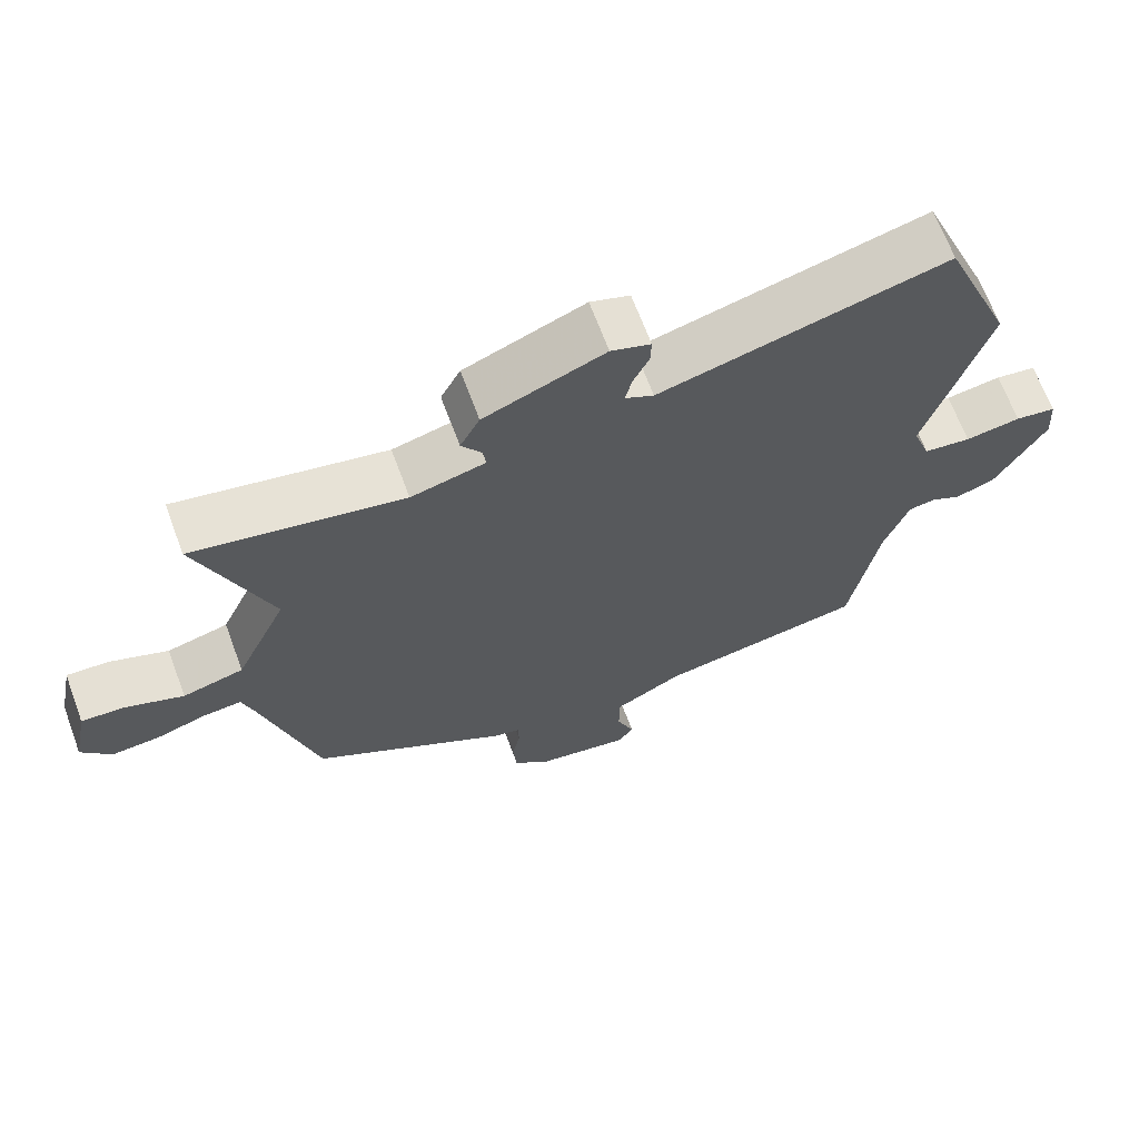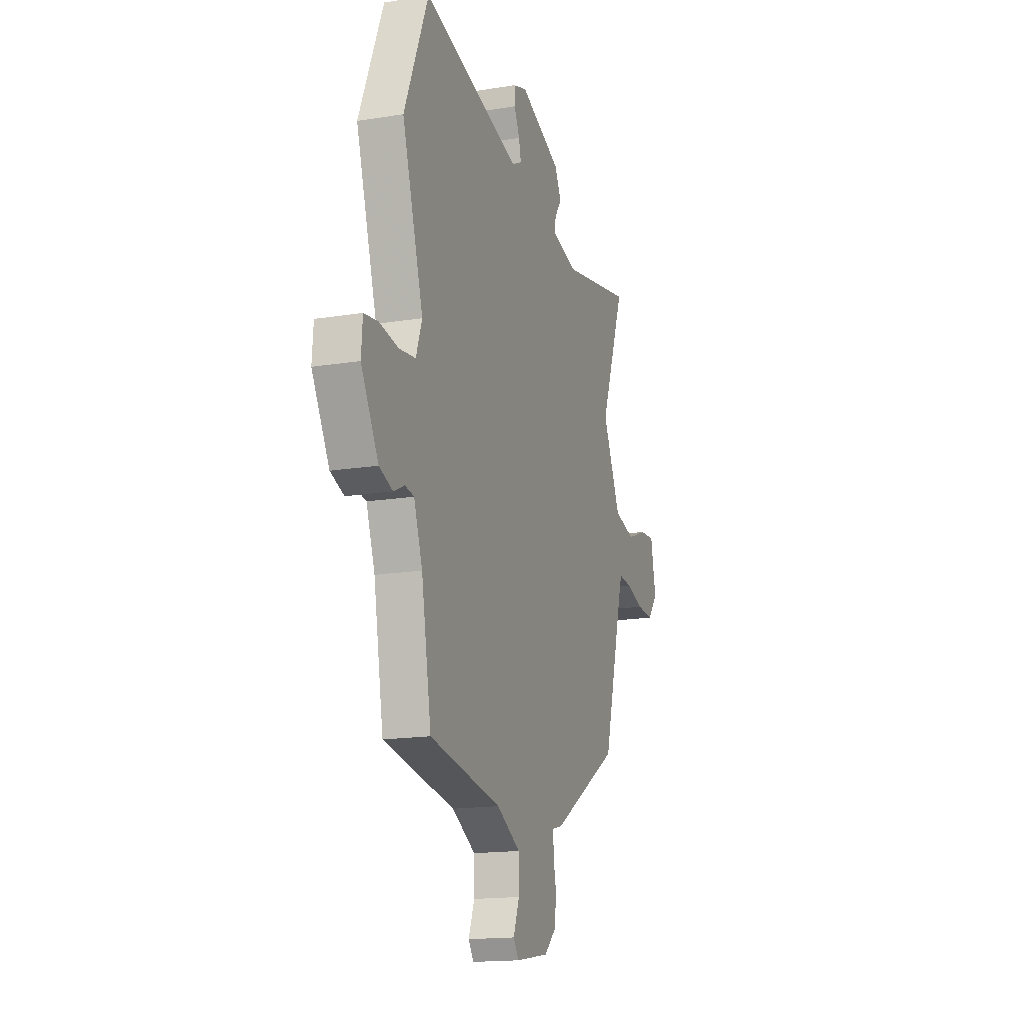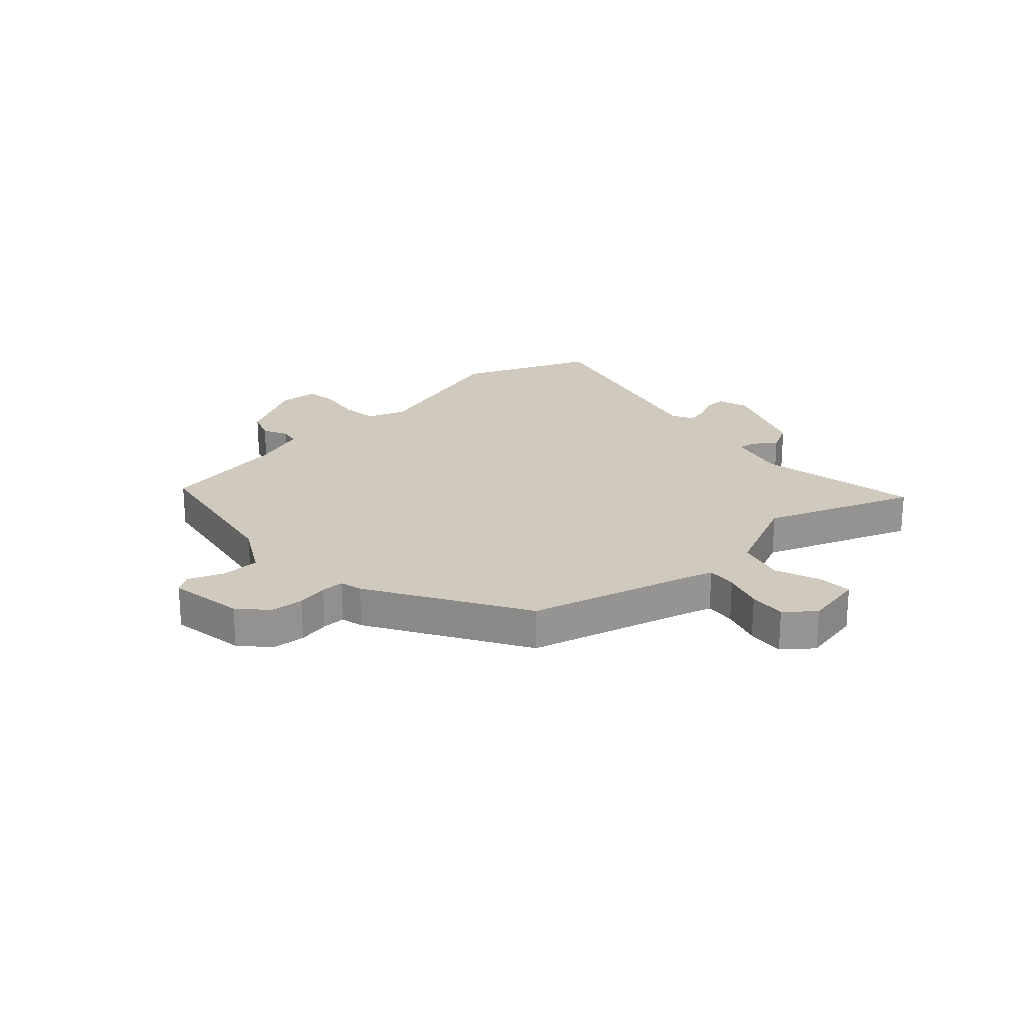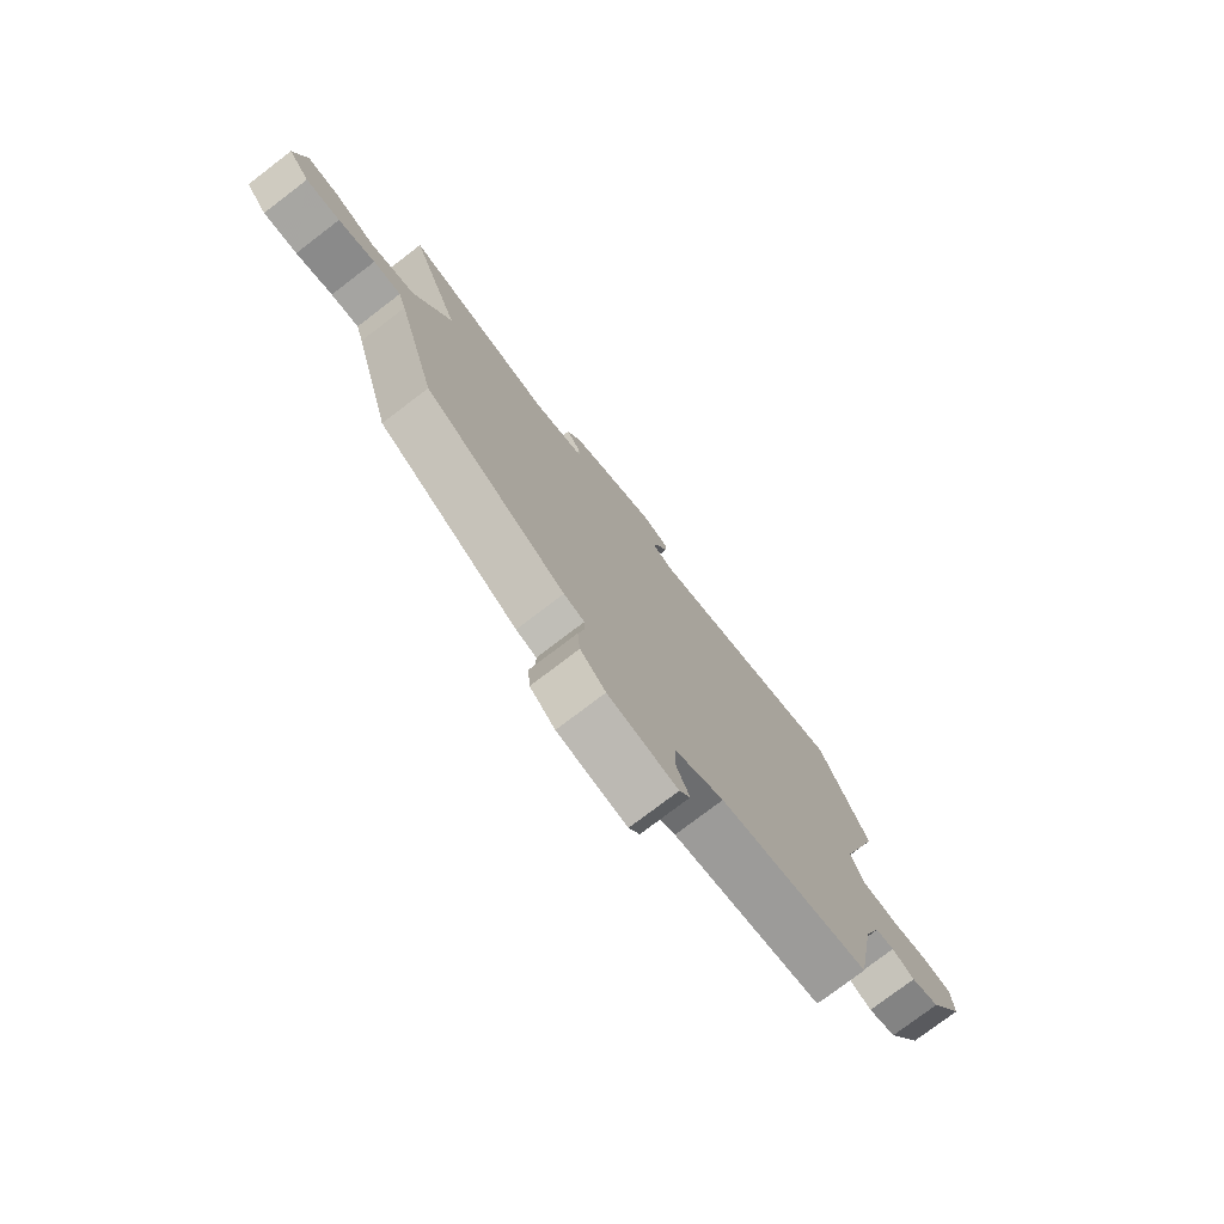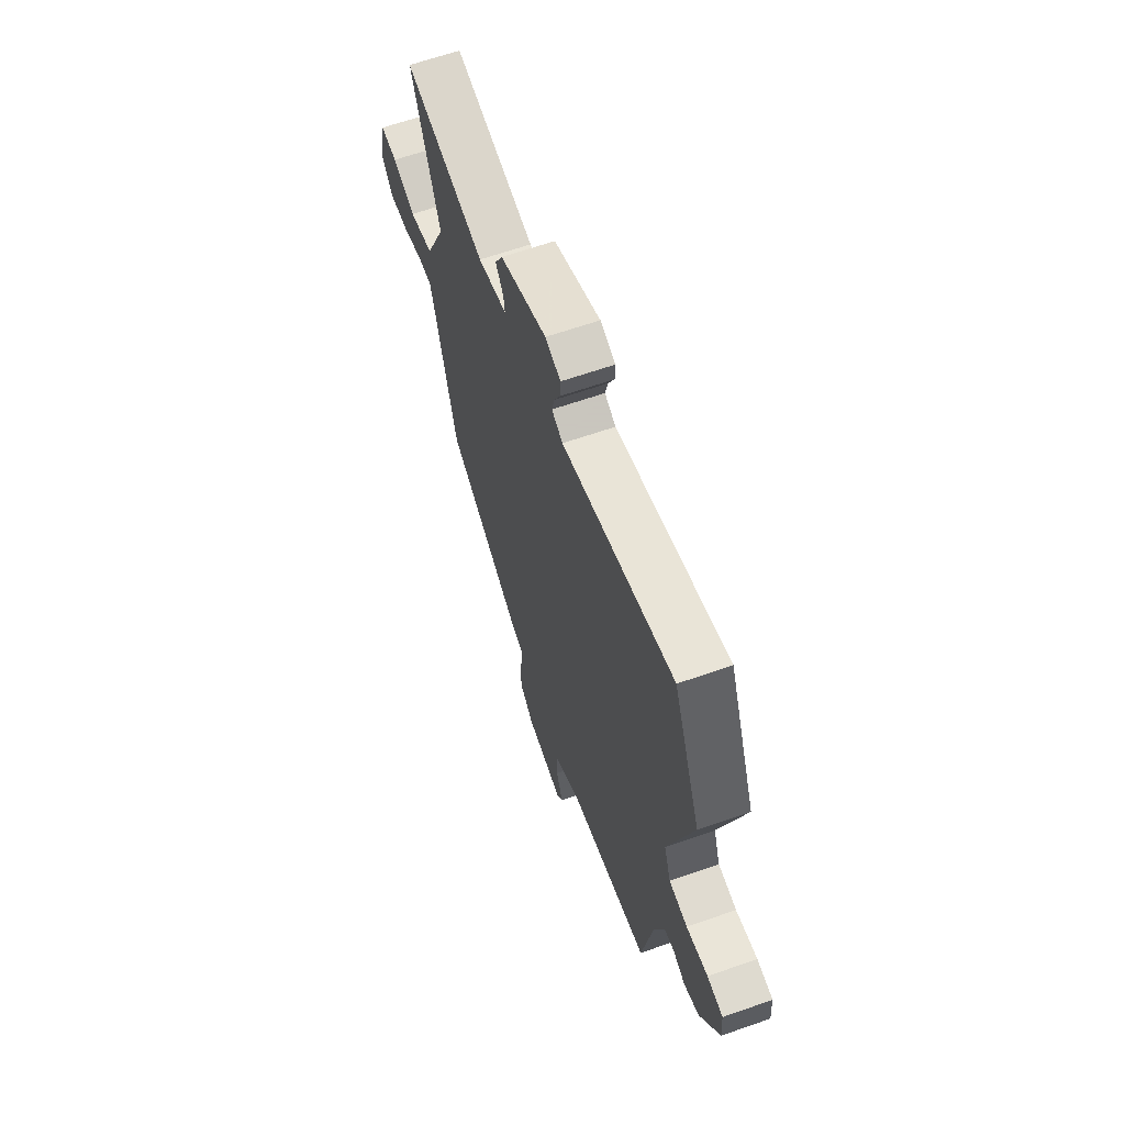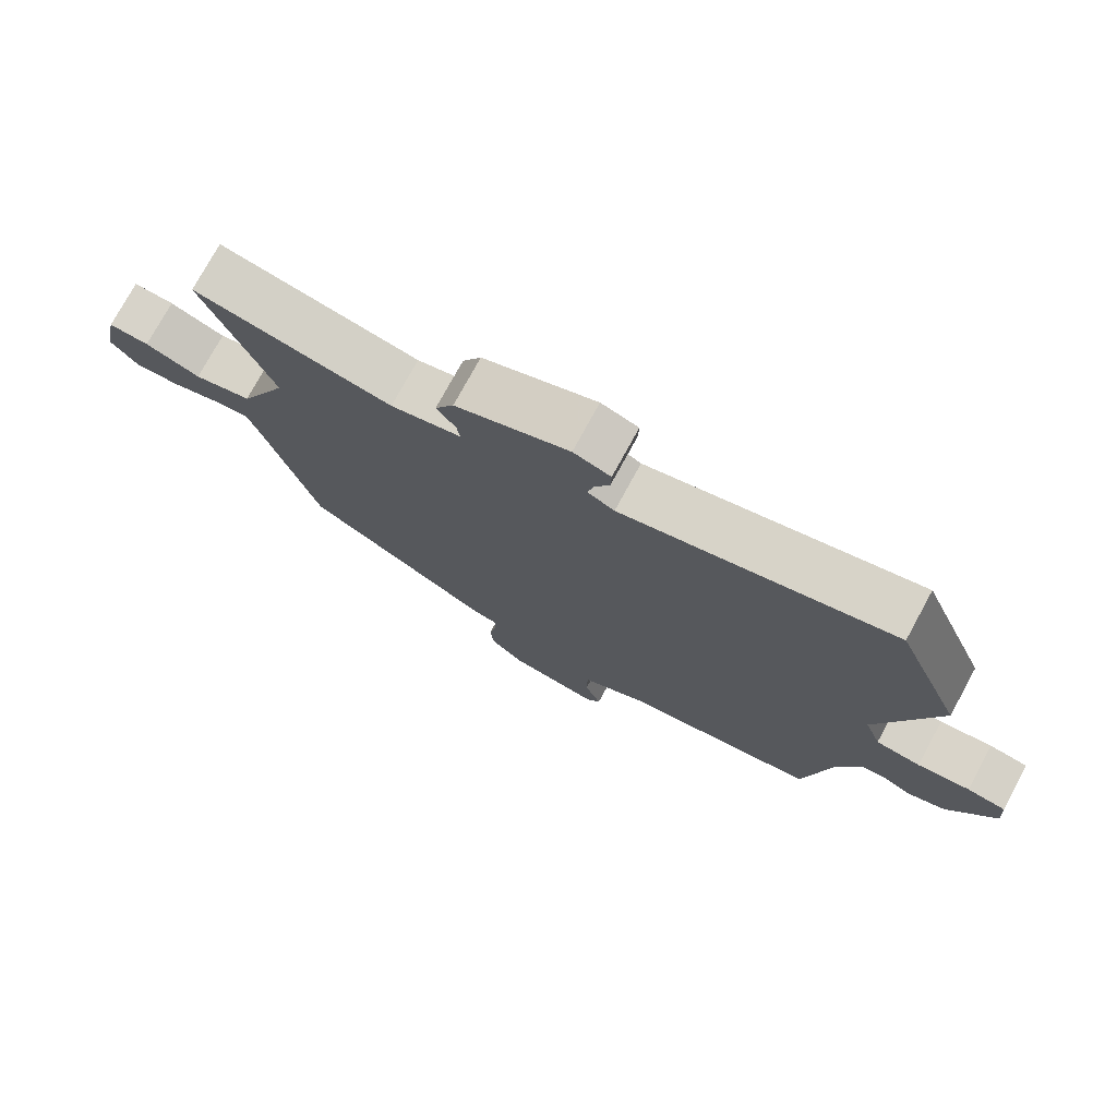
<metadata>
{"format":"obj","ext":"obj","renderer":"f3d","projection":"perspective","resolution":1024,"background":"white","views":[{"elev":67.1,"azim":-20.4,"up":"+Z"},{"elev":-16.3,"azim":108.5,"up":"+Z"},{"elev":22.8,"azim":-132.3,"up":"+Y"},{"elev":-77.2,"azim":-52.7,"up":"+Z"},{"elev":63.9,"azim":70.5,"up":"+Z"},{"elev":75.8,"azim":28.6,"up":"+Z"}]}
</metadata>
<code>
v -0.449 0.07 -0.342
v -0.526 0.07 -0.057
v -0.541 0.07 -0.008
v -0.594 0.07 -0.013
v -0.664 0.07 -0.035
v -0.729 0.07 -0.04
v -0.77 0.07 0.01
v -0.749 0.07 0.115
v -0.69 0.07 0.112
v -0.61 0.07 0.081
v -0.526 0.07 0.103
v -0.455 0.07 0.259
v -0.553 0.07 0.521
v -0.266 0.07 0.466
v -0.164 0.07 0.492
v -0.168 0.07 0.523
v -0.196 0.07 0.564
v -0.169 0.07 0.616
v -0.004 0.07 0.683
v 0.05 0.07 0.665
v 0.049 0.07 0.628
v 0.027 0.07 0.582
v 0.018 0.07 0.543
v 0.057 0.07 0.523
v 0.449 0.07 0.625
v 0.545 0.07 0.391
v 0.461 0.07 0.115
v 0.485 0.07 0.047
v 0.55 0.07 0.039
v 0.626 0.07 0.051
v 0.682 0.07 0.043
v 0.687 0.07 -0.026
v 0.618 0.07 -0.149
v 0.564 0.07 -0.169
v 0.521 0.07 -0.148
v 0.485 0.07 -0.154
v 0.451 0.07 -0.25
v 0.412 0.07 -0.473
v 0.126 0.07 -0.523
v 0.032 0.07 -0.575
v 0.031 0.07 -0.643
v 0.055 0.07 -0.705
v 0.034 0.07 -0.736
v -0.098 0.07 -0.714
v -0.146 0.07 -0.669
v -0.151 0.07 -0.611
v -0.14 0.07 -0.556
v -0.14 0.07 -0.516
v -0.179 0.07 -0.506
v -0.449 0 -0.342
v -0.526 0 -0.057
v -0.541 0 -0.008
v -0.594 0 -0.013
v -0.664 0 -0.035
v -0.729 0 -0.04
v -0.77 0 0.01
v -0.749 0 0.115
v -0.69 0 0.112
v -0.61 0 0.081
v -0.526 0 0.103
v -0.455 0 0.259
v -0.553 0 0.521
v -0.266 0 0.466
v -0.164 0 0.492
v -0.168 0 0.523
v -0.196 0 0.564
v -0.169 0 0.616
v -0.004 0 0.683
v 0.05 0 0.665
v 0.049 0 0.628
v 0.027 0 0.582
v 0.018 0 0.543
v 0.057 0 0.523
v 0.449 0 0.625
v 0.545 0 0.391
v 0.461 0 0.115
v 0.485 0 0.047
v 0.55 0 0.039
v 0.626 0 0.051
v 0.682 0 0.043
v 0.687 0 -0.026
v 0.618 0 -0.149
v 0.564 0 -0.169
v 0.521 0 -0.148
v 0.485 0 -0.154
v 0.451 0 -0.25
v 0.412 0 -0.473
v 0.126 0 -0.523
v 0.032 0 -0.575
v 0.031 0 -0.643
v 0.055 0 -0.705
v 0.034 0 -0.736
v -0.098 0 -0.714
v -0.146 0 -0.669
v -0.151 0 -0.611
v -0.14 0 -0.556
v -0.14 0 -0.516
v -0.179 0 -0.506
f 48 49 1 2
f 45 46 47
f 44 45 47
f 43 44 47
f 42 43 47
f 41 42 47
f 40 41 47 48
f 48 2 3
f 40 48 3
f 39 40 3
f 37 38 39 3
f 33 34 35
f 32 33 35
f 31 32 35
f 30 31 35
f 29 30 35
f 28 29 35 36
f 36 37 3
f 28 36 3
f 27 28 3
f 27 3 4
f 26 27 4
f 25 26 4
f 24 25 4
f 20 21 22
f 19 20 22
f 18 19 22
f 17 18 22
f 16 17 22
f 15 16 22 23
f 12 13 14
f 11 12 14 15
f 8 9 10
f 7 8 10
f 6 7 10
f 5 6 10
f 4 5 10
f 4 10 11
f 15 23 24
f 11 15 24
f 4 11 24
f 51 50 98 97
f 96 95 94
f 96 94 93
f 96 93 92
f 96 92 91
f 96 91 90
f 97 96 90 89
f 52 51 97
f 52 97 89
f 52 89 88
f 52 88 87 86
f 84 83 82
f 84 82 81
f 84 81 80
f 84 80 79
f 84 79 78
f 85 84 78 77
f 52 86 85
f 52 85 77
f 52 77 76
f 53 52 76
f 53 76 75
f 53 75 74
f 53 74 73
f 71 70 69
f 71 69 68
f 71 68 67
f 71 67 66
f 71 66 65
f 72 71 65 64
f 63 62 61
f 64 63 61 60
f 59 58 57
f 59 57 56
f 59 56 55
f 59 55 54
f 59 54 53
f 60 59 53
f 73 72 64
f 73 64 60
f 73 60 53
f 1 50 51 2
f 2 51 52 3
f 3 52 53 4
f 4 53 54 5
f 5 54 55 6
f 6 55 56 7
f 7 56 57 8
f 8 57 58 9
f 9 58 59 10
f 10 59 60 11
f 11 60 61 12
f 12 61 62 13
f 13 62 63 14
f 14 63 64 15
f 15 64 65 16
f 16 65 66 17
f 17 66 67 18
f 18 67 68 19
f 19 68 69 20
f 20 69 70 21
f 21 70 71 22
f 22 71 72 23
f 23 72 73 24
f 24 73 74 25
f 25 74 75 26
f 26 75 76 27
f 27 76 77 28
f 28 77 78 29
f 29 78 79 30
f 30 79 80 31
f 31 80 81 32
f 32 81 82 33
f 33 82 83 34
f 34 83 84 35
f 35 84 85 36
f 36 85 86 37
f 37 86 87 38
f 38 87 88 39
f 39 88 89 40
f 40 89 90 41
f 41 90 91 42
f 42 91 92 43
f 43 92 93 44
f 44 93 94 45
f 45 94 95 46
f 46 95 96 47
f 47 96 97 48
f 48 97 98 49
f 49 98 50 1

</code>
